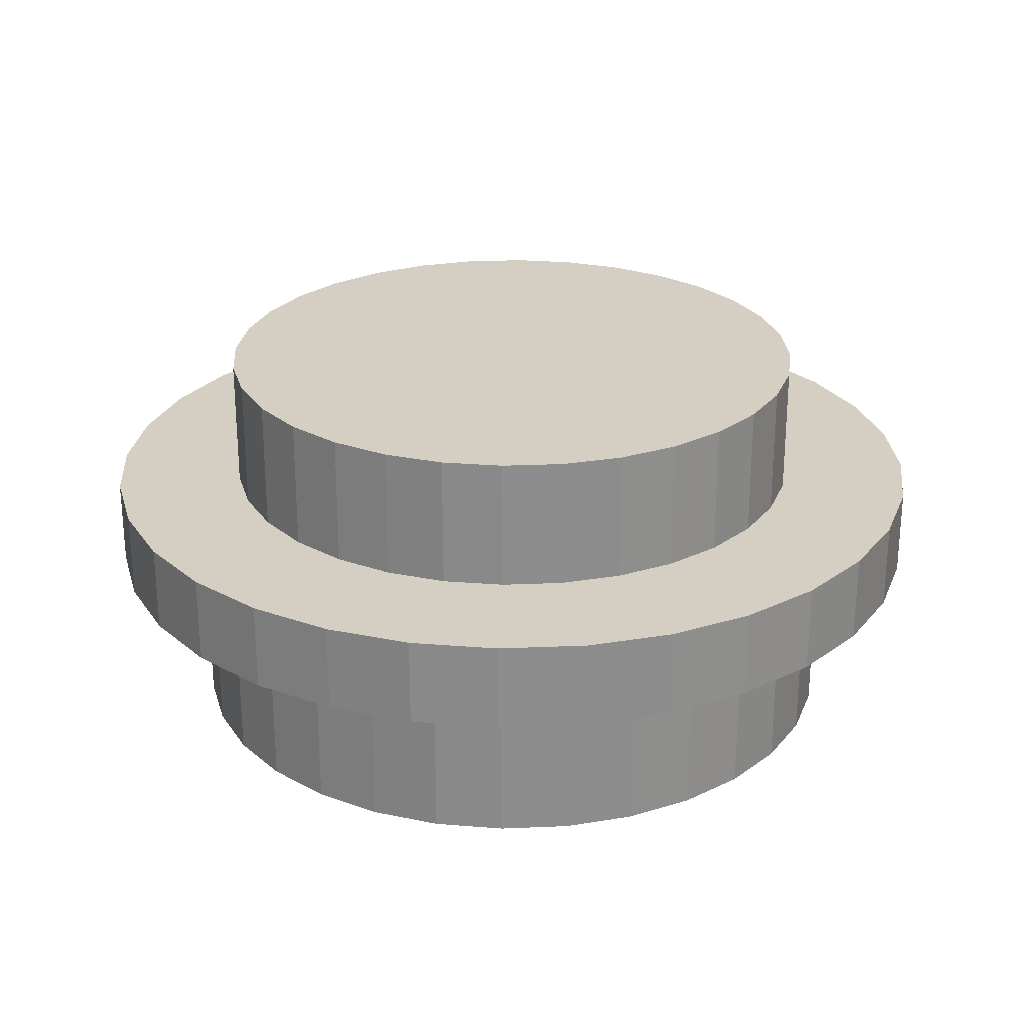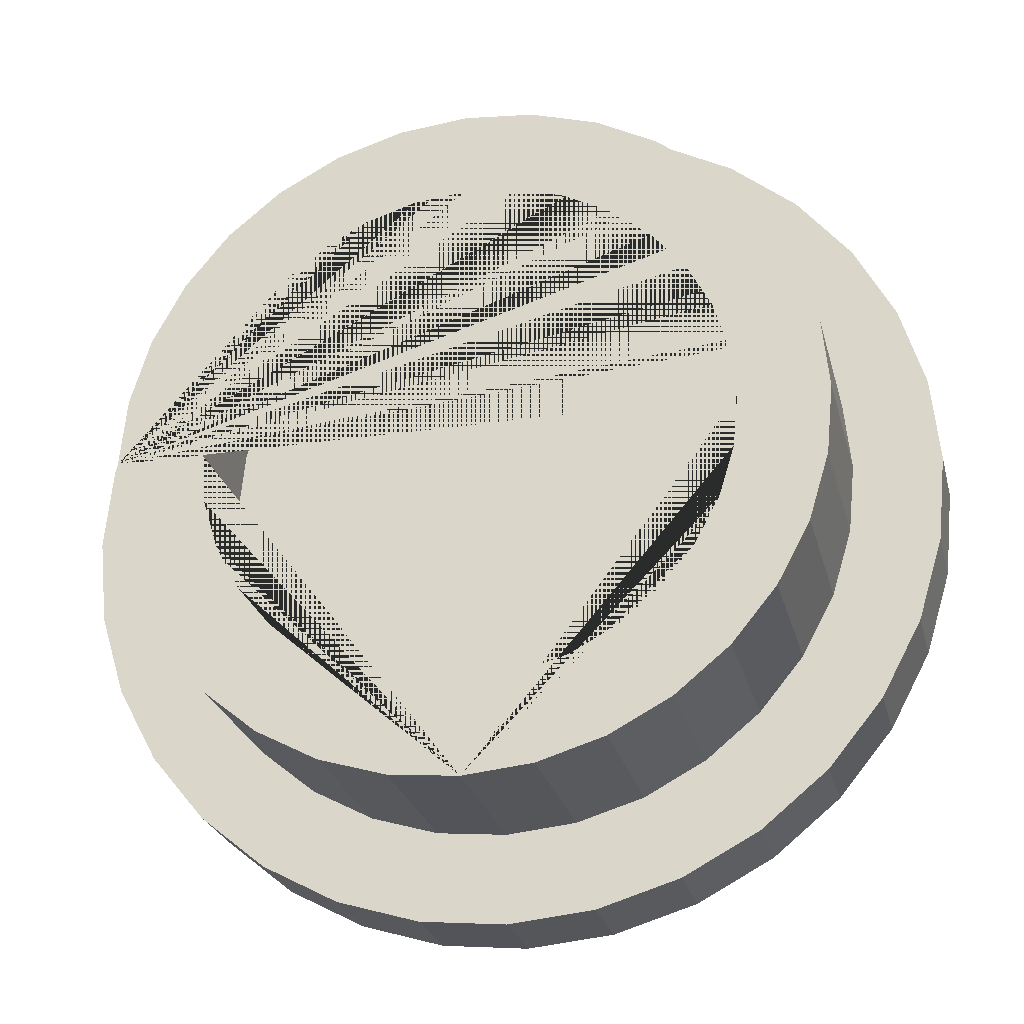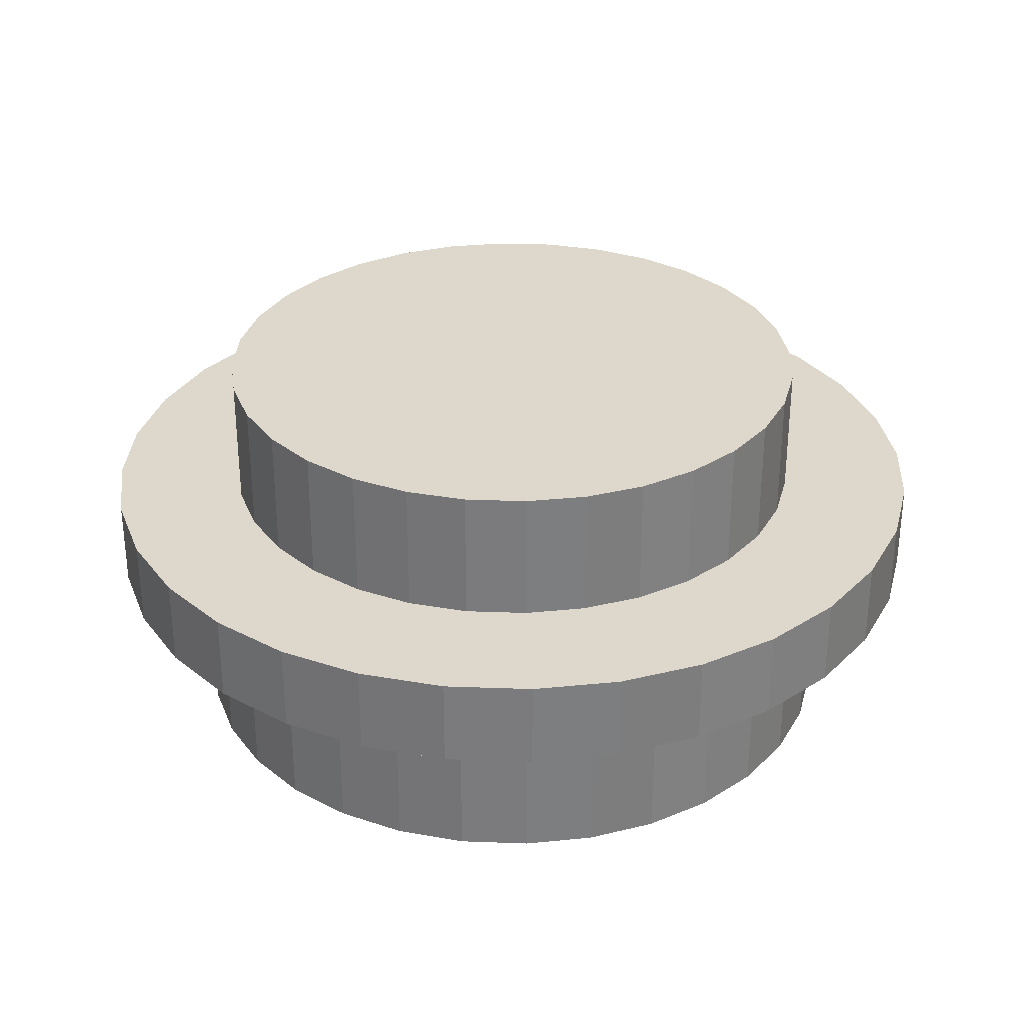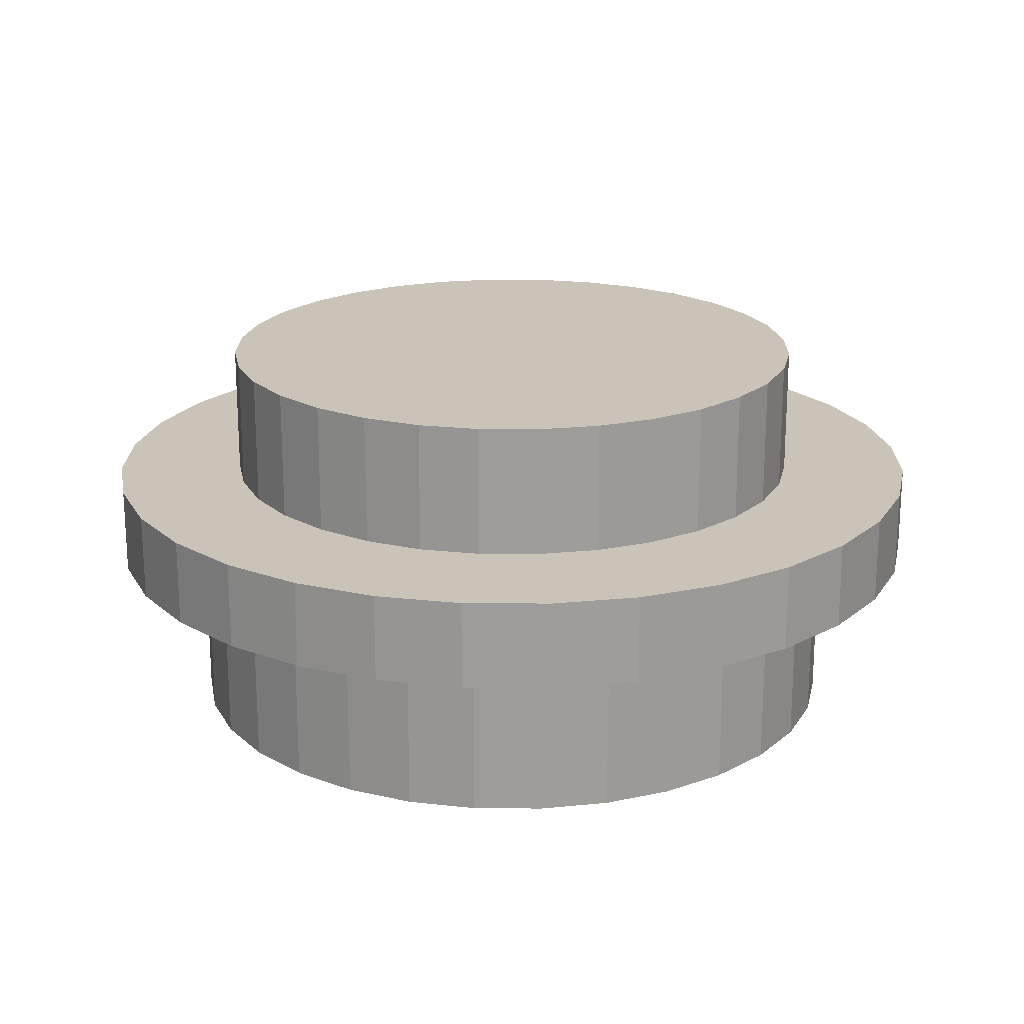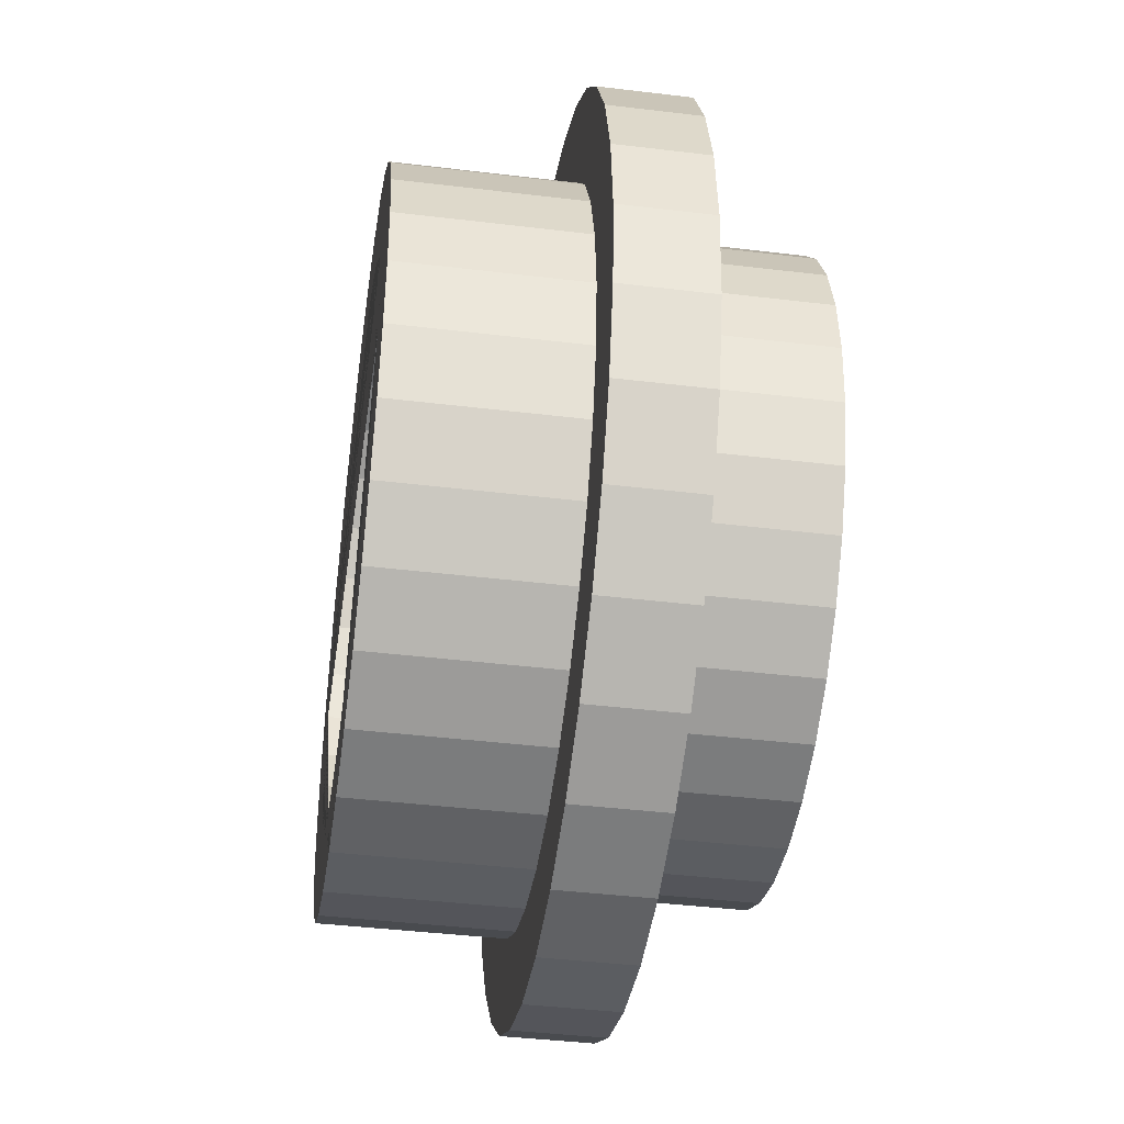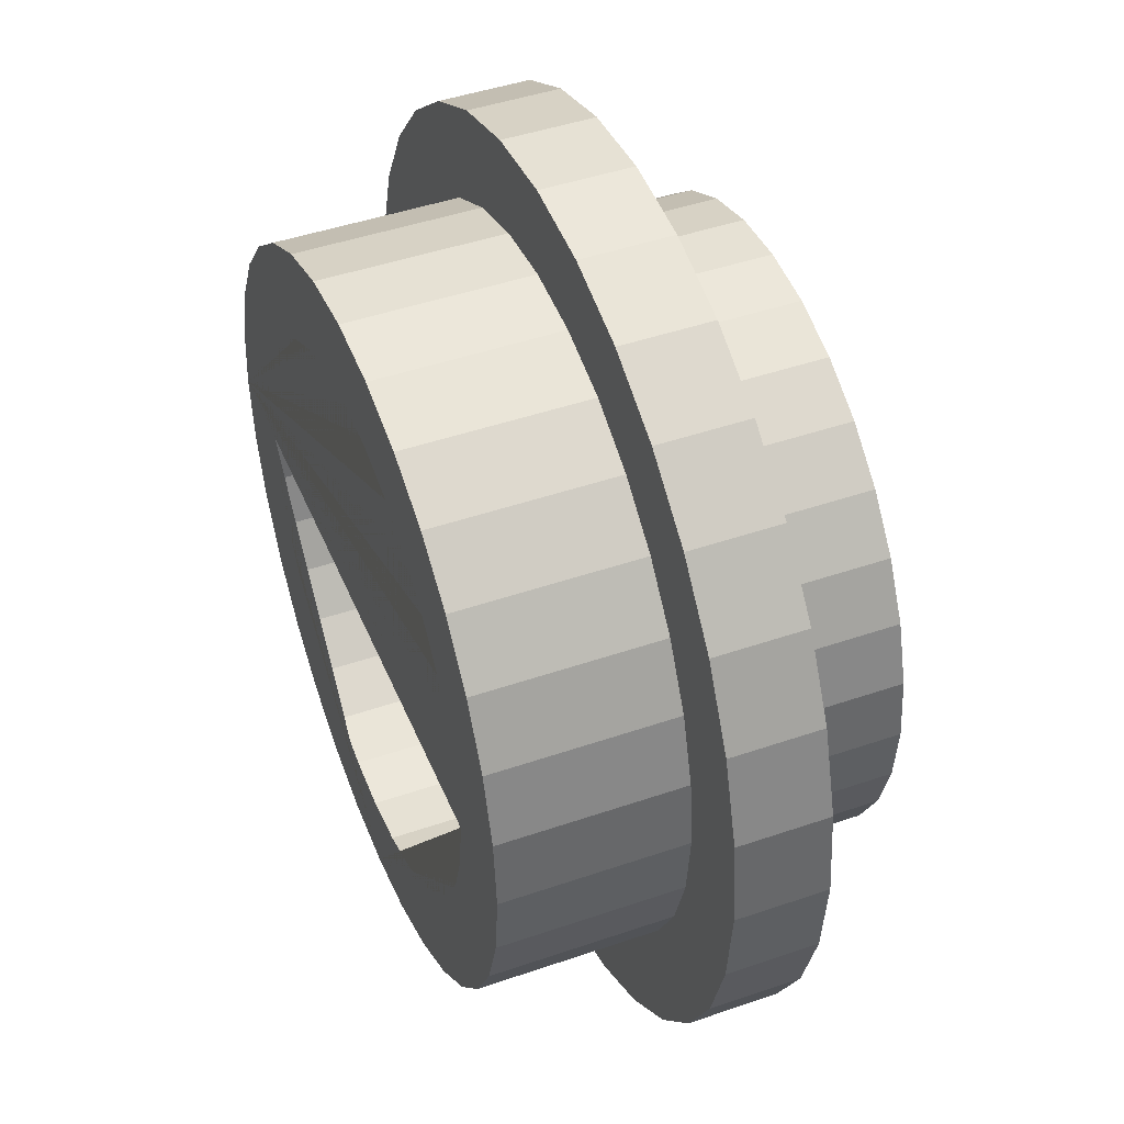
<metadata>
{"format":"obj","ext":"obj","renderer":"f3d","projection":"perspective","resolution":1024,"background":"white","views":[{"elev":25.6,"azim":148.0,"up":"+Y"},{"elev":-25.3,"azim":13.6,"up":"+Z"},{"elev":31.1,"azim":109.9,"up":"+Y"},{"elev":19.9,"azim":73.8,"up":"+Y"},{"elev":-41.7,"azim":81.7,"up":"+Z"},{"elev":45.3,"azim":68.3,"up":"+Z"}]}
</metadata>
<code>
o Cylinder.001
v 0 0.1 -0.7
v 0 0.4 -0.7
v 0.1366 0.1 -0.6865
v 0.1366 0.4 -0.6865
v 0.2679 0.1 -0.6467
v 0.2679 0.4 -0.6467
v 0.3889 0.1 -0.582
v 0.3889 0.4 -0.582
v 0.495 0.1 -0.495
v 0.495 0.4 -0.495
v 0.582 0.1 -0.3889
v 0.582 0.4 -0.3889
v 0.6467 0.1 -0.2679
v 0.6467 0.4 -0.2679
v 0.6865 0.1 -0.1366
v 0.6865 0.4 -0.1366
v 0.7 0.1 -0
v 0.7 0.4 -0
v 0.6865 0.1 0.1366
v 0.6865 0.4 0.1366
v 0.6467 0.1 0.2679
v 0.6467 0.4 0.2679
v 0.582 0.1 0.3889
v 0.582 0.4 0.3889
v 0.495 0.1 0.495
v 0.495 0.4 0.495
v 0.3889 0.1 0.582
v 0.3889 0.4 0.582
v 0.2679 0.1 0.6467
v 0.2679 0.4 0.6467
v 0.1366 0.1 0.6865
v 0.1366 0.4 0.6865
v -0 0.1 0.7
v -0 0.4 0.7
v -0.1366 0.1 0.6865
v -0.1366 0.4 0.6865
v -0.2679 0.1 0.6467
v -0.2679 0.4 0.6467
v -0.3889 0.1 0.582
v -0.3889 0.4 0.582
v -0.495 0.1 0.495
v -0.495 0.4 0.495
v -0.582 0.1 0.3889
v -0.582 0.4 0.3889
v -0.6467 0.1 0.2679
v -0.6467 0.4 0.2679
v -0.6865 0.1 0.1366
v -0.6865 0.4 0.1366
v -0.7 0.1 -1e-06
v -0.7 0.4 -1e-06
v -0.6865 0.1 -0.1366
v -0.6865 0.4 -0.1366
v -0.6467 0.1 -0.2679
v -0.6467 0.4 -0.2679
v -0.582 0.1 -0.3889
v -0.582 0.4 -0.3889
v -0.495 0.1 -0.495
v -0.495 0.4 -0.495
v -0.3889 0.1 -0.582
v -0.3889 0.4 -0.582
v -0.2679 0.1 -0.6467
v -0.2679 0.4 -0.6467
v -0.1366 0.1 -0.6865
v -0.1366 0.4 -0.6865
v 0 -0.1 -1
v 0 0.1 -1
v 0.1951 -0.1 -0.9808
v 0.1951 0.1 -0.9808
v 0.3827 -0.1 -0.9239
v 0.3827 0.1 -0.9239
v 0.5556 -0.1 -0.8315
v 0.5556 0.1 -0.8315
v 0.7071 -0.1 -0.7071
v 0.7071 0.1 -0.7071
v 0.8315 -0.1 -0.5556
v 0.8315 0.1 -0.5556
v 0.9239 -0.1 -0.3827
v 0.9239 0.1 -0.3827
v 0.9808 -0.1 -0.1951
v 0.9808 0.1 -0.1951
v 1 -0.1 -0
v 1 0.1 -0
v 0.9808 -0.1 0.1951
v 0.9808 0.1 0.1951
v 0.9239 -0.1 0.3827
v 0.9239 0.1 0.3827
v 0.8315 -0.1 0.5556
v 0.8315 0.1 0.5556
v 0.7071 -0.1 0.7071
v 0.7071 0.1 0.7071
v 0.5556 -0.1 0.8315
v 0.5556 0.1 0.8315
v 0.3827 -0.1 0.9239
v 0.3827 0.1 0.9239
v 0.1951 -0.1 0.9808
v 0.1951 0.1 0.9808
v -0 -0.1 1
v -0 0.1 1
v -0.1951 -0.1 0.9808
v -0.1951 0.1 0.9808
v -0.3827 -0.1 0.9239
v -0.3827 0.1 0.9239
v -0.5556 -0.1 0.8315
v -0.5556 0.1 0.8315
v -0.7071 -0.1 0.7071
v -0.7071 0.1 0.7071
v -0.8315 -0.1 0.5556
v -0.8315 0.1 0.5556
v -0.9239 -0.1 0.3827
v -0.9239 0.1 0.3827
v -0.9808 -0.1 0.1951
v -0.9808 0.1 0.1951
v -1 -0.1 -1e-06
v -1 0.1 -1e-06
v -0.9808 -0.1 -0.1951
v -0.9808 0.1 -0.1951
v -0.9239 -0.1 -0.3827
v -0.9239 0.1 -0.3827
v -0.8315 -0.1 -0.5556
v -0.8315 0.1 -0.5556
v -0.7071 -0.1 -0.7071
v -0.7071 0.1 -0.7071
v -0.5556 -0.1 -0.8315
v -0.5556 0.1 -0.8315
v -0.3827 -0.1 -0.9239
v -0.3827 0.1 -0.9239
v -0.1951 -0.1 -0.9808
v -0.1951 0.1 -0.9808
v 0 -0.25 -0.6
v 0.1171 -0.25 -0.5885
v 0.2296 -0.25 -0.5543
v 0.3333 -0.25 -0.4989
v 0.4243 -0.25 -0.4243
v 0.4989 -0.25 -0.3333
v 0.5543 -0.25 -0.2296
v 0.5885 -0.25 -0.1171
v 0.6 -0.25 -0
v 0.5885 -0.25 0.1171
v 0.5543 -0.25 0.2296
v 0.4989 -0.25 0.3333
v 0.4243 -0.25 0.4243
v 0.3333 -0.25 0.4989
v 0.2296 -0.25 0.5543
v 0.1171 -0.25 0.5885
v -0 -0.25 0.6
v -0.1171 -0.25 0.5885
v -0.2296 -0.25 0.5543
v -0.3333 -0.25 0.4989
v -0.4243 -0.25 0.4243
v -0.4989 -0.25 0.3333
v -0.5543 -0.25 0.2296
v -0.5885 -0.25 0.1171
v -0.6 -0.25 -1e-06
v -0.5885 -0.25 -0.1171
v -0.5543 -0.25 -0.2296
v -0.4989 -0.25 -0.3333
v -0.4243 -0.25 -0.4243
v -0.3333 -0.25 -0.4989
v -0.2296 -0.25 -0.5543
v -0.1171 -0.25 -0.5885
v 0 -0.5 -0.8
v 0 -0.1 -0.8
v 0.1561 -0.5 -0.7846
v 0.1561 -0.1 -0.7846
v 0.3061 -0.5 -0.7391
v 0.3061 -0.1 -0.7391
v 0.4445 -0.5 -0.6652
v 0.4445 -0.1 -0.6652
v 0.5657 -0.5 -0.5657
v 0.5657 -0.1 -0.5657
v 0.6652 -0.5 -0.4445
v 0.6652 -0.1 -0.4445
v 0.7391 -0.5 -0.3061
v 0.7391 -0.1 -0.3061
v 0.7846 -0.5 -0.1561
v 0.7846 -0.1 -0.1561
v 0.8 -0.5 -0
v 0.8 -0.1 -0
v 0.7846 -0.5 0.1561
v 0.7846 -0.1 0.1561
v 0.7391 -0.5 0.3061
v 0.7391 -0.1 0.3061
v 0.6652 -0.5 0.4445
v 0.6652 -0.1 0.4445
v 0.5657 -0.5 0.5657
v 0.5657 -0.1 0.5657
v 0.4445 -0.5 0.6652
v 0.4445 -0.1 0.6652
v 0.3061 -0.5 0.7391
v 0.3061 -0.1 0.7391
v 0.1561 -0.5 0.7846
v 0.1561 -0.1 0.7846
v -0 -0.5 0.8
v -0 -0.1 0.8
v -0.1561 -0.5 0.7846
v -0.1561 -0.1 0.7846
v -0.3061 -0.5 0.7391
v -0.3061 -0.1 0.7391
v -0.4445 -0.5 0.6652
v -0.4445 -0.1 0.6652
v -0.5657 -0.5 0.5657
v -0.5657 -0.1 0.5657
v -0.6652 -0.5 0.4445
v -0.6652 -0.1 0.4445
v -0.7391 -0.5 0.3061
v -0.7391 -0.1 0.3061
v -0.7846 -0.5 0.1561
v -0.7846 -0.1 0.1561
v -0.8 -0.5 -1e-06
v -0.8 -0.1 -1e-06
v -0.7846 -0.5 -0.1561
v -0.7846 -0.1 -0.1561
v -0.7391 -0.5 -0.3061
v -0.7391 -0.1 -0.3061
v -0.6652 -0.5 -0.4445
v -0.6652 -0.1 -0.4445
v -0.5657 -0.5 -0.5657
v -0.5657 -0.1 -0.5657
v -0.4445 -0.5 -0.6652
v -0.4445 -0.1 -0.6652
v -0.3061 -0.5 -0.7391
v -0.3061 -0.1 -0.7391
v -0.1561 -0.5 -0.7846
v -0.1561 -0.1 -0.7846
v -0.5543 -0.5 -0.2296
v -0.4989 -0.5 -0.3333
v 0.2296 -0.5 -0.5543
v 0.1171 -0.5 -0.5885
v -0.5885 -0.5 -0.1171
v 0.4243 -0.5 -0.4243
v 0.3333 -0.5 0.4989
v 0.2296 -0.5 0.5543
v 0.4989 -0.5 -0.3333
v 0.1171 -0.5 0.5885
v -0.2296 -0.5 0.5543
v -0.6 -0.5 -1e-06
v -0.2296 -0.5 -0.5543
v -0.3333 -0.5 0.4989
v 0.5885 -0.5 0.1171
v 0.4243 -0.5 0.4243
v 0.5543 -0.5 0.2296
v 0.6 -0.5 -0
v -0.4243 -0.5 -0.4243
v -0.3333 -0.5 -0.4989
v -0 -0.5 0.6
v 0 -0.5 -0.6
v 0.5885 -0.5 -0.1171
v 0.3333 -0.5 -0.4989
v 0.5543 -0.5 -0.2296
v -0.5543 -0.5 0.2296
v -0.4989 -0.5 0.3333
v -0.5885 -0.5 0.1171
v -0.4243 -0.5 0.4243
v -0.1171 -0.5 0.5885
v 0.4989 -0.5 0.3333
v -0.1171 -0.5 -0.5885
f 1 2 4 3
f 3 4 6 5
f 5 6 8 7
f 7 8 10 9
f 9 10 12 11
f 11 12 14 13
f 13 14 16 15
f 15 16 18 17
f 17 18 20 19
f 19 20 22 21
f 21 22 24 23
f 23 24 26 25
f 25 26 28 27
f 27 28 30 29
f 29 30 32 31
f 31 32 34 33
f 33 34 36 35
f 35 36 38 37
f 37 38 40 39
f 39 40 42 41
f 41 42 44 43
f 43 44 46 45
f 45 46 48 47
f 47 48 50 49
f 49 50 52 51
f 51 52 54 53
f 53 54 56 55
f 55 56 58 57
f 57 58 60 59
f 59 60 62 61
f 4 2 64 62 60 58 56 54 52 50 48 46 44 42 40 38 36 34 32 30 28 26 24 22 20 18 16 14 12 10 8 6
f 61 62 64 63
f 63 64 2 1
f 1 3 5 7 9 11 13 15 17 19 21 23 25 27 29 31 33 35 37 39 41 43 45 47 49 51 53 55 57 59 61 63
f 65 66 68 67
f 67 68 70 69
f 69 70 72 71
f 71 72 74 73
f 73 74 76 75
f 75 76 78 77
f 77 78 80 79
f 79 80 82 81
f 81 82 84 83
f 83 84 86 85
f 85 86 88 87
f 87 88 90 89
f 89 90 92 91
f 91 92 94 93
f 93 94 96 95
f 95 96 98 97
f 97 98 100 99
f 99 100 102 101
f 101 102 104 103
f 103 104 106 105
f 105 106 108 107
f 107 108 110 109
f 109 110 112 111
f 111 112 114 113
f 113 114 116 115
f 115 116 118 117
f 117 118 120 119
f 119 120 122 121
f 121 122 124 123
f 123 124 126 125
f 68 66 128 126 124 122 120 118 116 114 112 110 108 106 104 102 100 98 96 94 92 90 88 86 84 82 80 78 76 74 72 70
f 125 126 128 127
f 127 128 66 65
f 65 67 69 71 73 75 77 79 81 83 85 87 89 91 93 95 97 99 101 103 105 107 109 111 113 115 117 119 121 123 125 127
f 130 131 132 133 134 135 136 137 138 139 140 141 142 143 144 145 146 147 148 149 150 151 152 153 154 155 156 157 158 159 160 129
f 161 162 164 163
f 163 164 166 165
f 165 166 168 167
f 167 168 170 169
f 169 170 172 171
f 171 172 174 173
f 173 174 176 175
f 175 176 178 177
f 177 178 180 179
f 179 180 182 181
f 181 182 184 183
f 183 184 186 185
f 185 186 188 187
f 187 188 190 189
f 189 190 192 191
f 191 192 194 193
f 193 194 196 195
f 195 196 198 197
f 197 198 200 199
f 199 200 202 201
f 201 202 204 203
f 203 204 206 205
f 205 206 208 207
f 207 208 210 209
f 209 210 212 211
f 211 212 214 213
f 213 214 216 215
f 215 216 218 217
f 217 218 220 219
f 219 220 222 221
f 164 162 224 222 220 218 216 214 212 210 208 206 204 202 200 198 196 194 192 190 188 186 184 182 180 178 176 174 172 170 168 166
f 221 222 224 223
f 223 224 162 161
f 161 163 165 167 169 171 173 175 177 242 247 249 233 230 248 227 228 246 256 237 244 243 226 225 229 236 209 211 213 215 217 219 221 223
f 239 138 137 242
f 240 141 140 255
f 255 140 139 241
f 229 154 153 236
f 247 136 135 249
f 242 137 136 247
f 233 134 133 230
f 246 129 160 256
f 254 146 145 245
f 226 156 155 225
f 245 145 144 234
f 256 160 159 237
f 230 133 132 248
f 238 148 147 235
f 248 132 131 227
f 231 142 141 240
f 244 158 157 243
f 225 155 154 229
f 232 143 142 231
f 253 149 148 238
f 250 151 150 251
f 228 130 129 246
f 249 135 134 233
f 236 153 152 252
f 241 139 138 239
f 235 147 146 254
f 237 159 158 244
f 227 131 130 228
f 234 144 143 232
f 252 152 151 250
f 243 157 156 226
f 251 150 149 253
f 209 236 252 250 251 253 238 235 254 245 234 232 231 240 255 241 239 242 177 179 181 183 185 187 189 191 193 195 197 199 201 203 205 207

</code>
